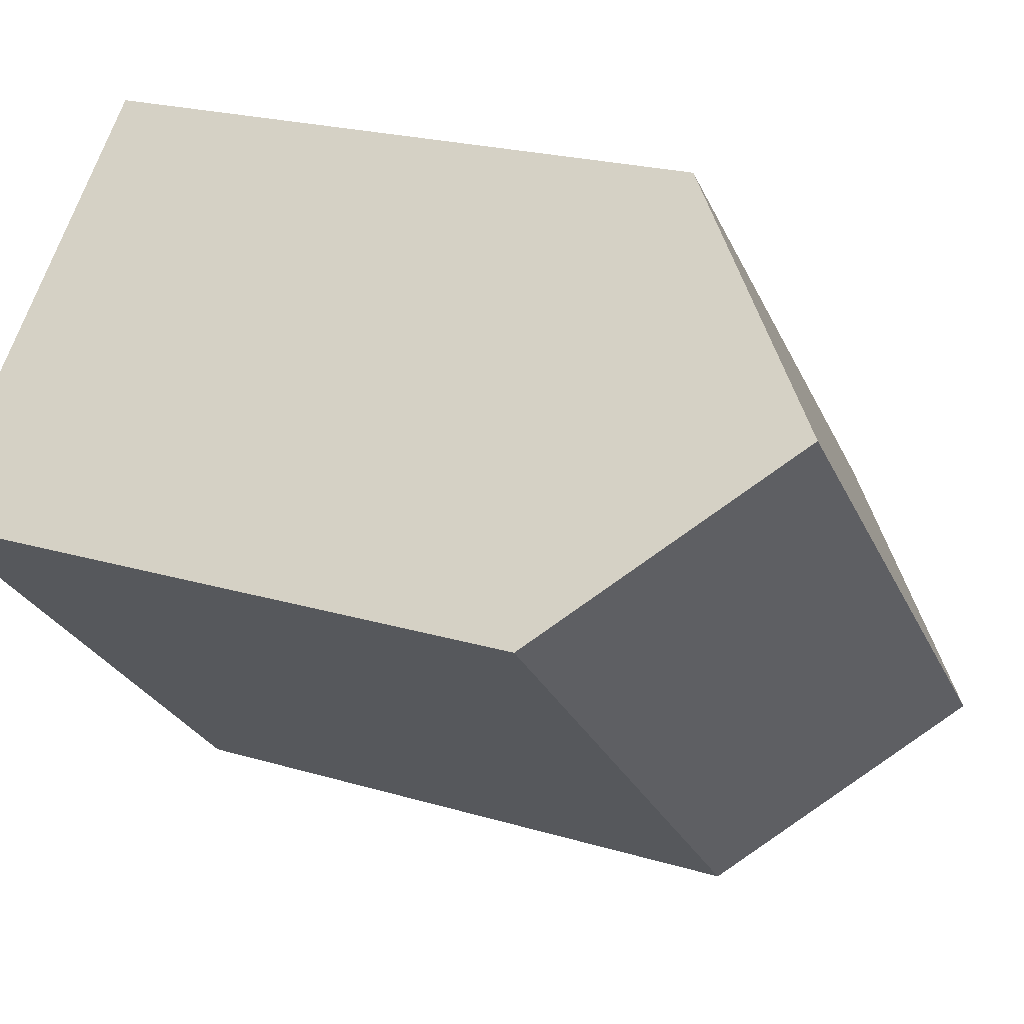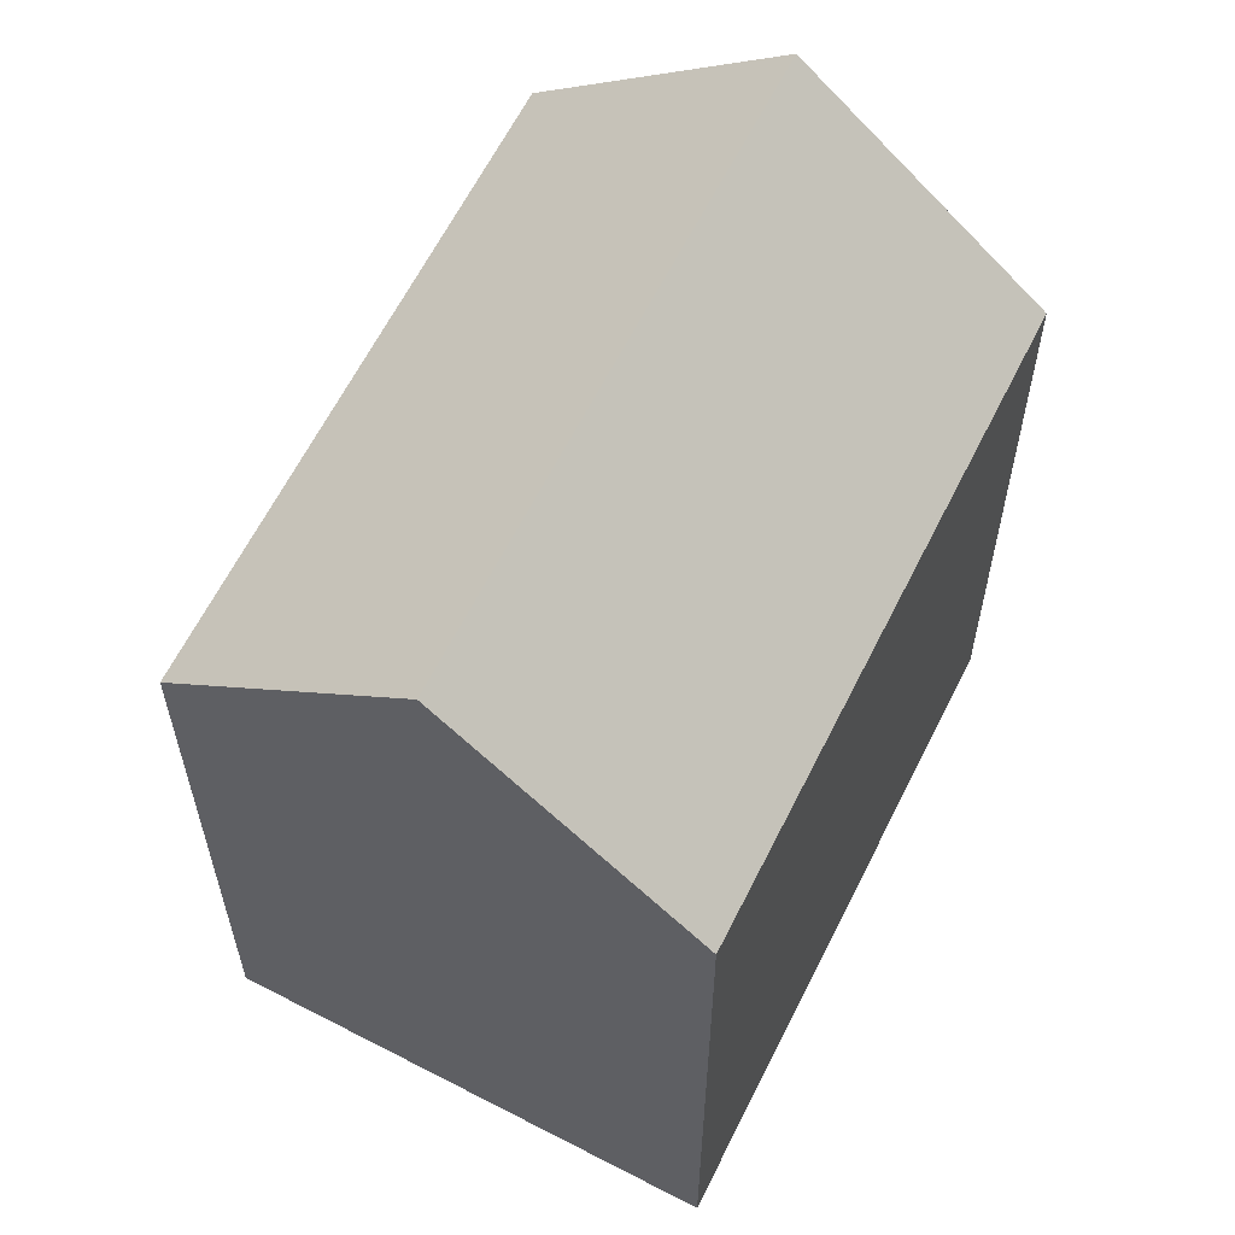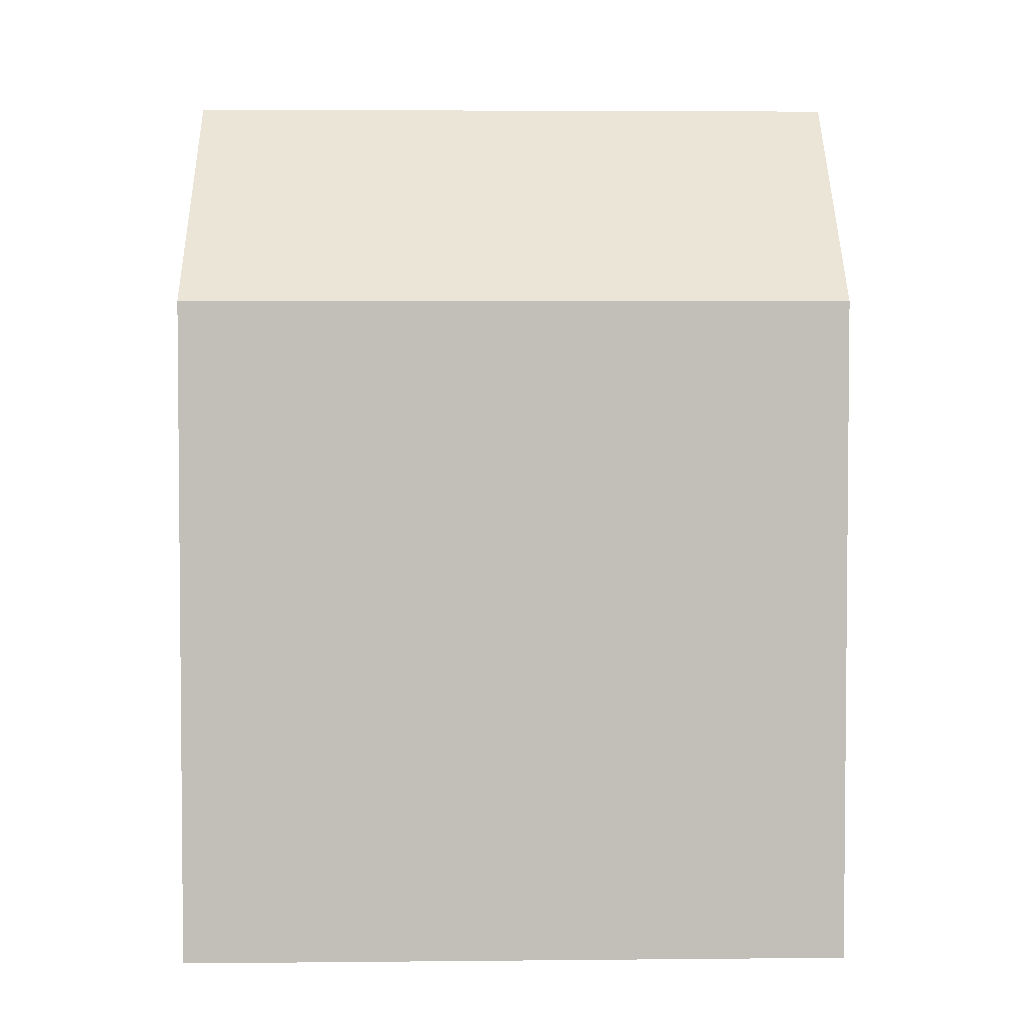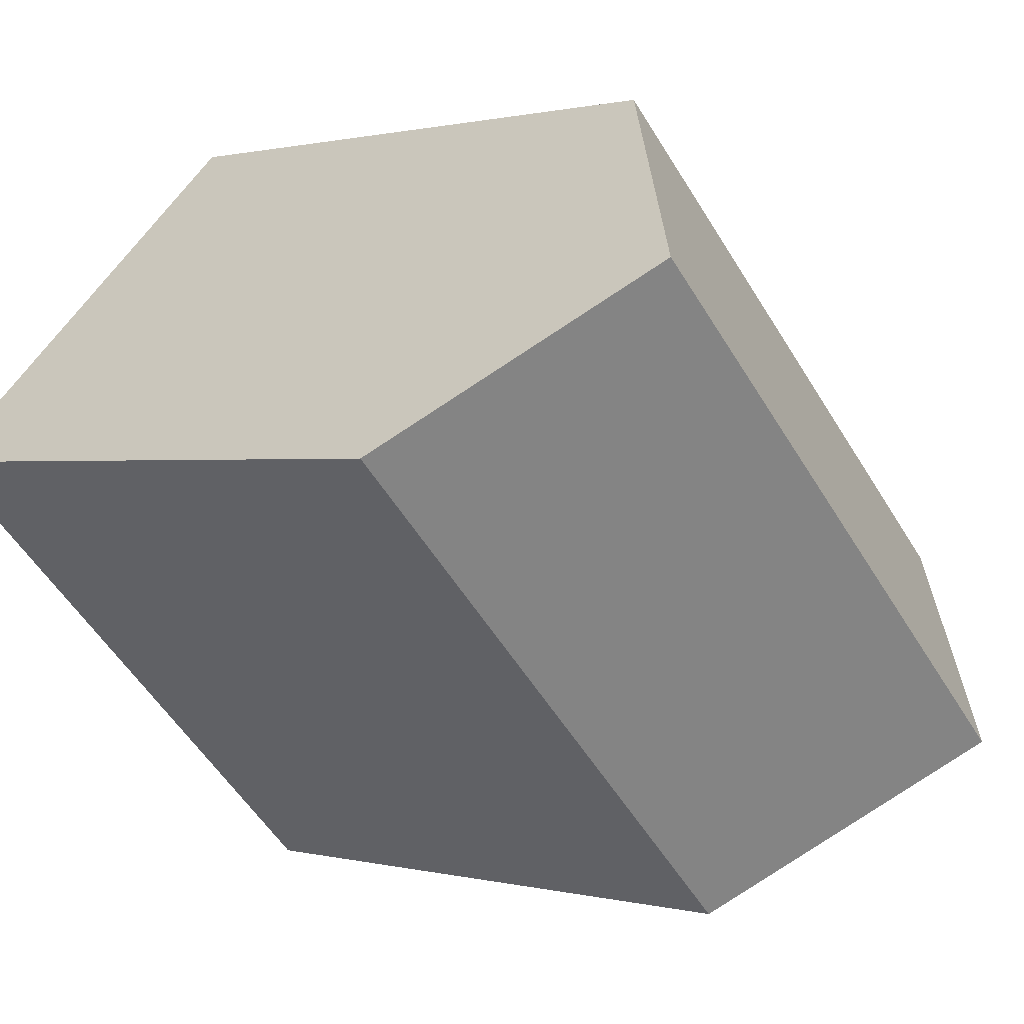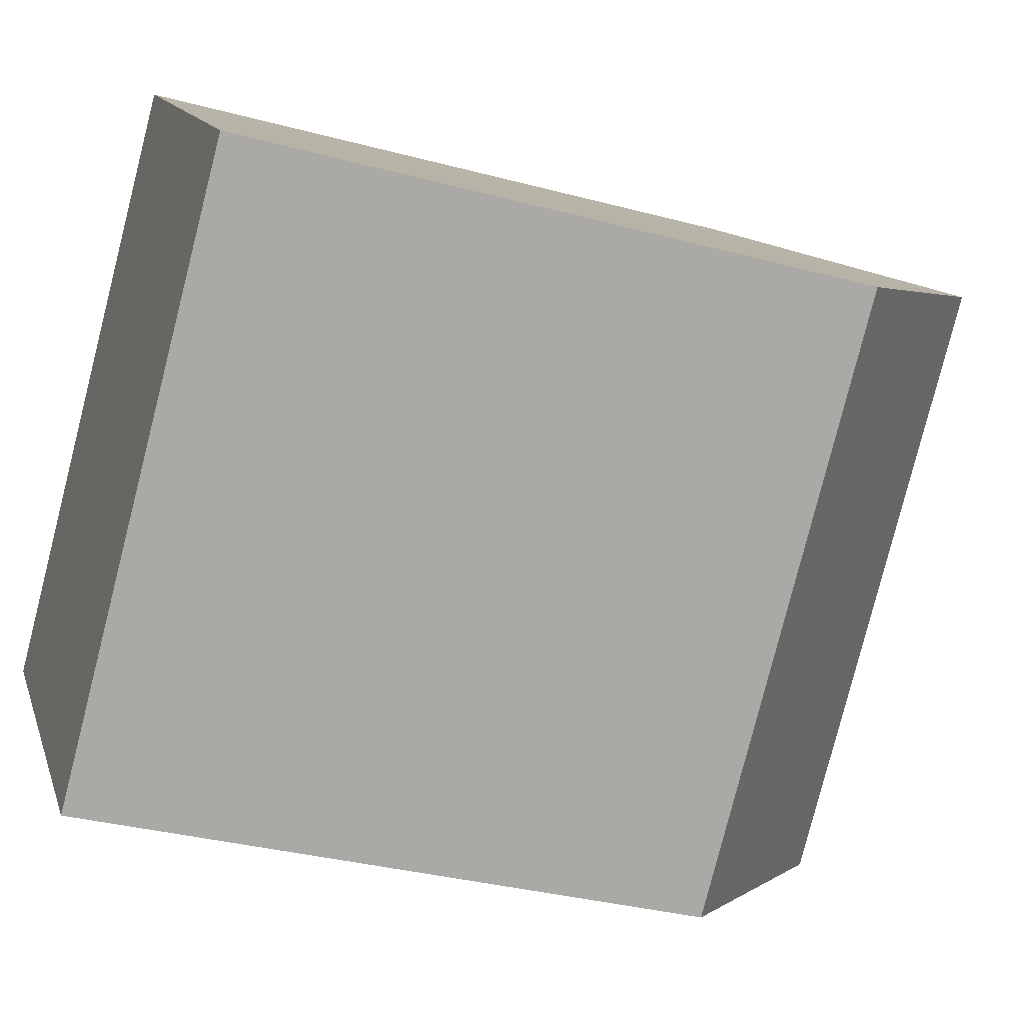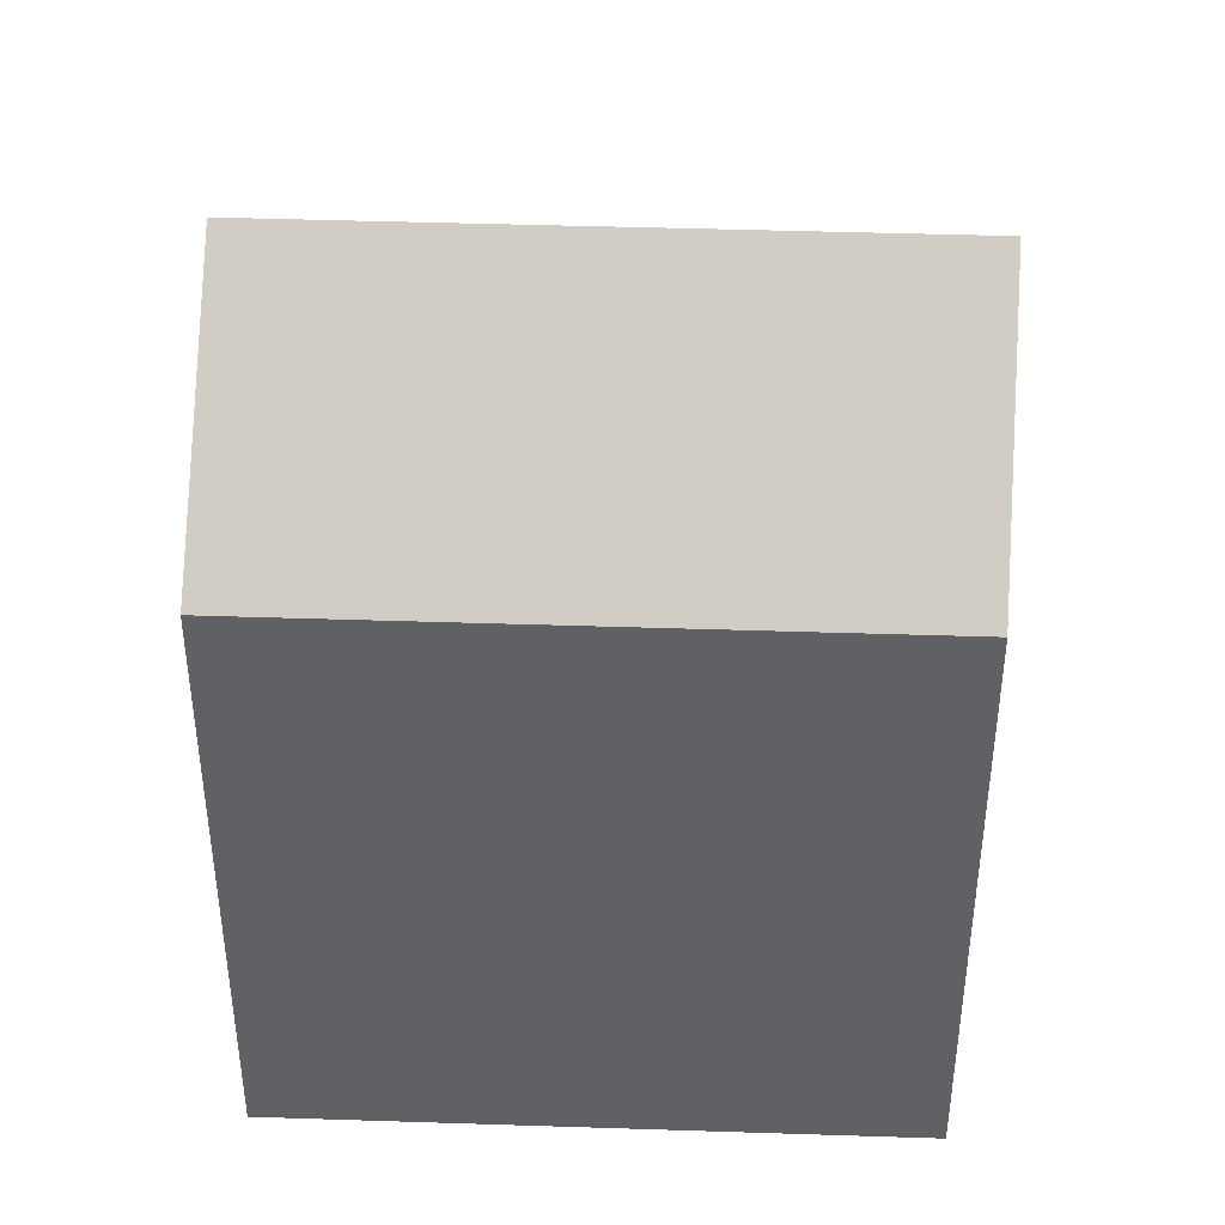
<metadata>
{"format":"obj","ext":"obj","renderer":"f3d","projection":"perspective","resolution":1024,"background":"white","views":[{"elev":21.5,"azim":118.1,"up":"+Z"},{"elev":62.2,"azim":-107.7,"up":"+Y"},{"elev":3.9,"azim":-46.2,"up":"+Y"},{"elev":0.7,"azim":134.8,"up":"+Z"},{"elev":-33.6,"azim":69.9,"up":"+Z"},{"elev":43.6,"azim":138.1,"up":"+Y"}]}
</metadata>
<code>
v  4.097 19.65 -4.024
v  10.78 14.94 10.45
v  14.88 19.65 6.43
v  0.000318 14.94 -0.0004734
v  8.193 14.94 -8.047
v  18.98 14.94 2.407
v  14.88 -3.937e-16 6.43
v  8.193 4.927e-16 -8.046
v  18.98 -1.474e-16 2.407
v  10.78 -6.401e-16 10.45
v  0 0 0
v  4.096 2.463e-16 -4.023
g defaultobject
f 1 2 3
f 2 1 4
f 5 3 6
f 3 5 1
f 7 8 9
f 8 7 10
f 8 10 11
f 8 11 12
f 6 7 9
f 7 6 10
f 10 6 2
f 2 6 3
f 4 12 11
f 12 4 8
f 8 4 5
f 5 4 1
f 2 11 10
f 11 2 4
f 8 6 9
f 6 8 5

</code>
